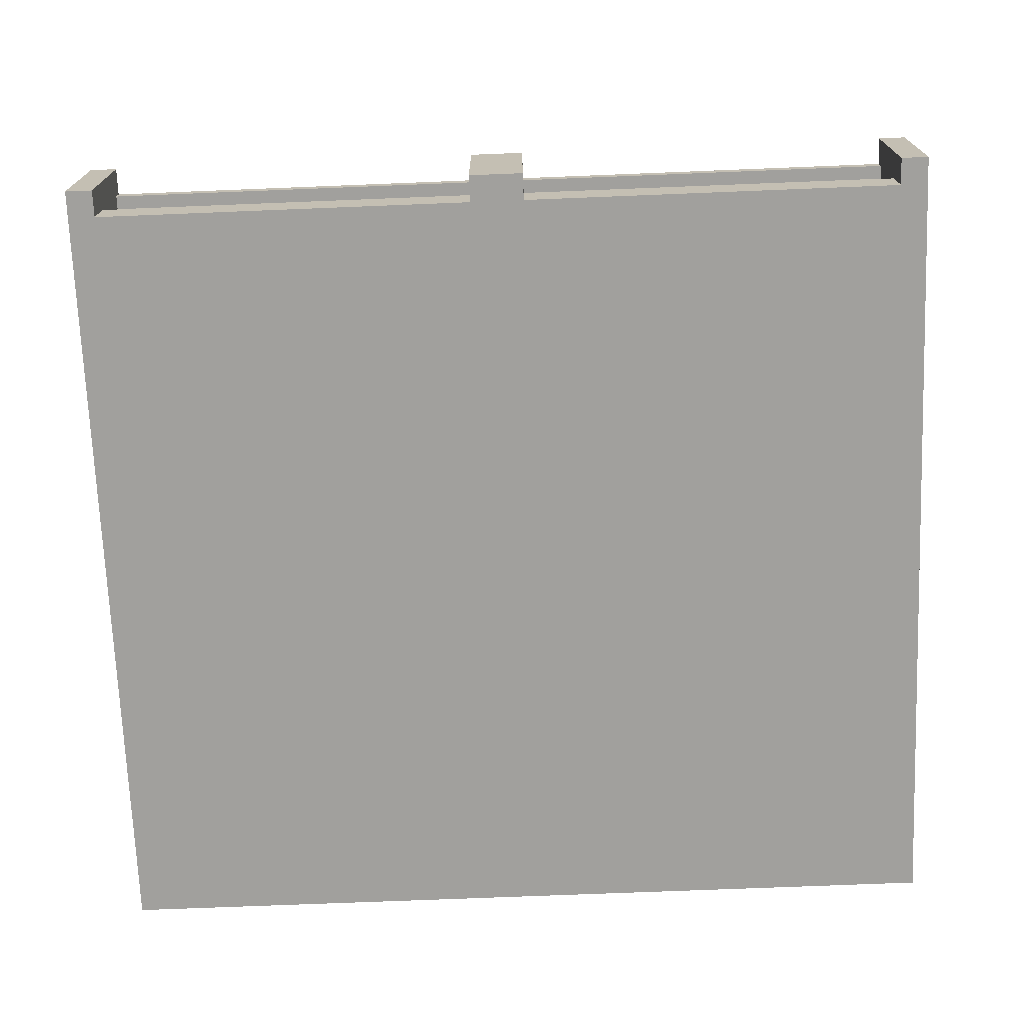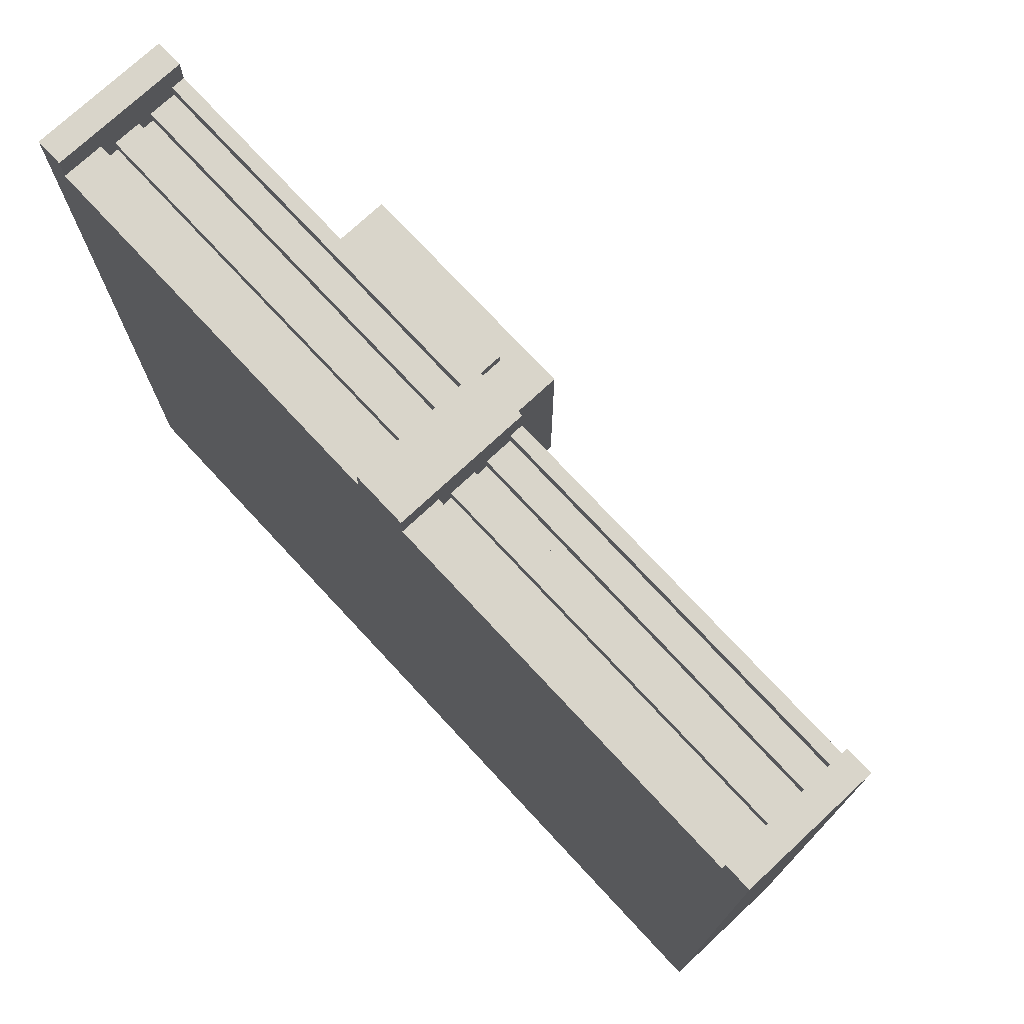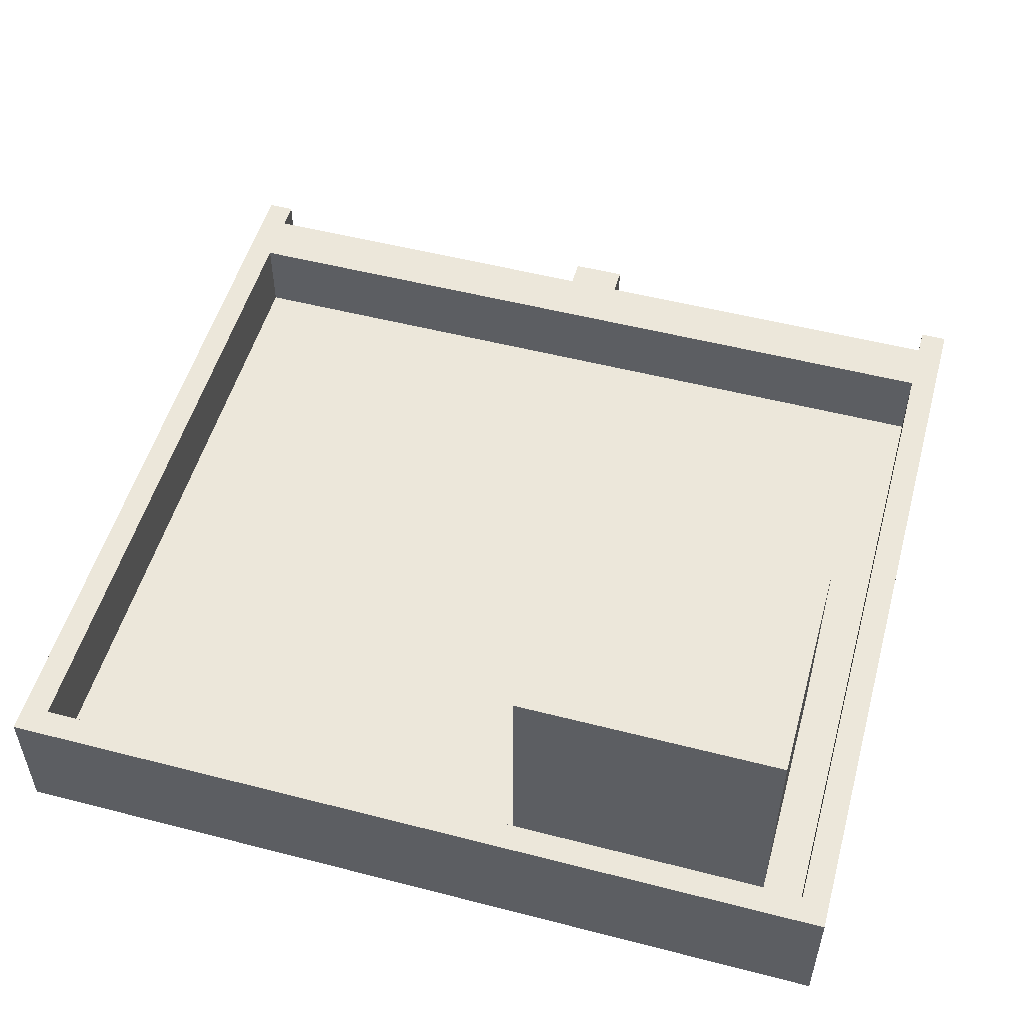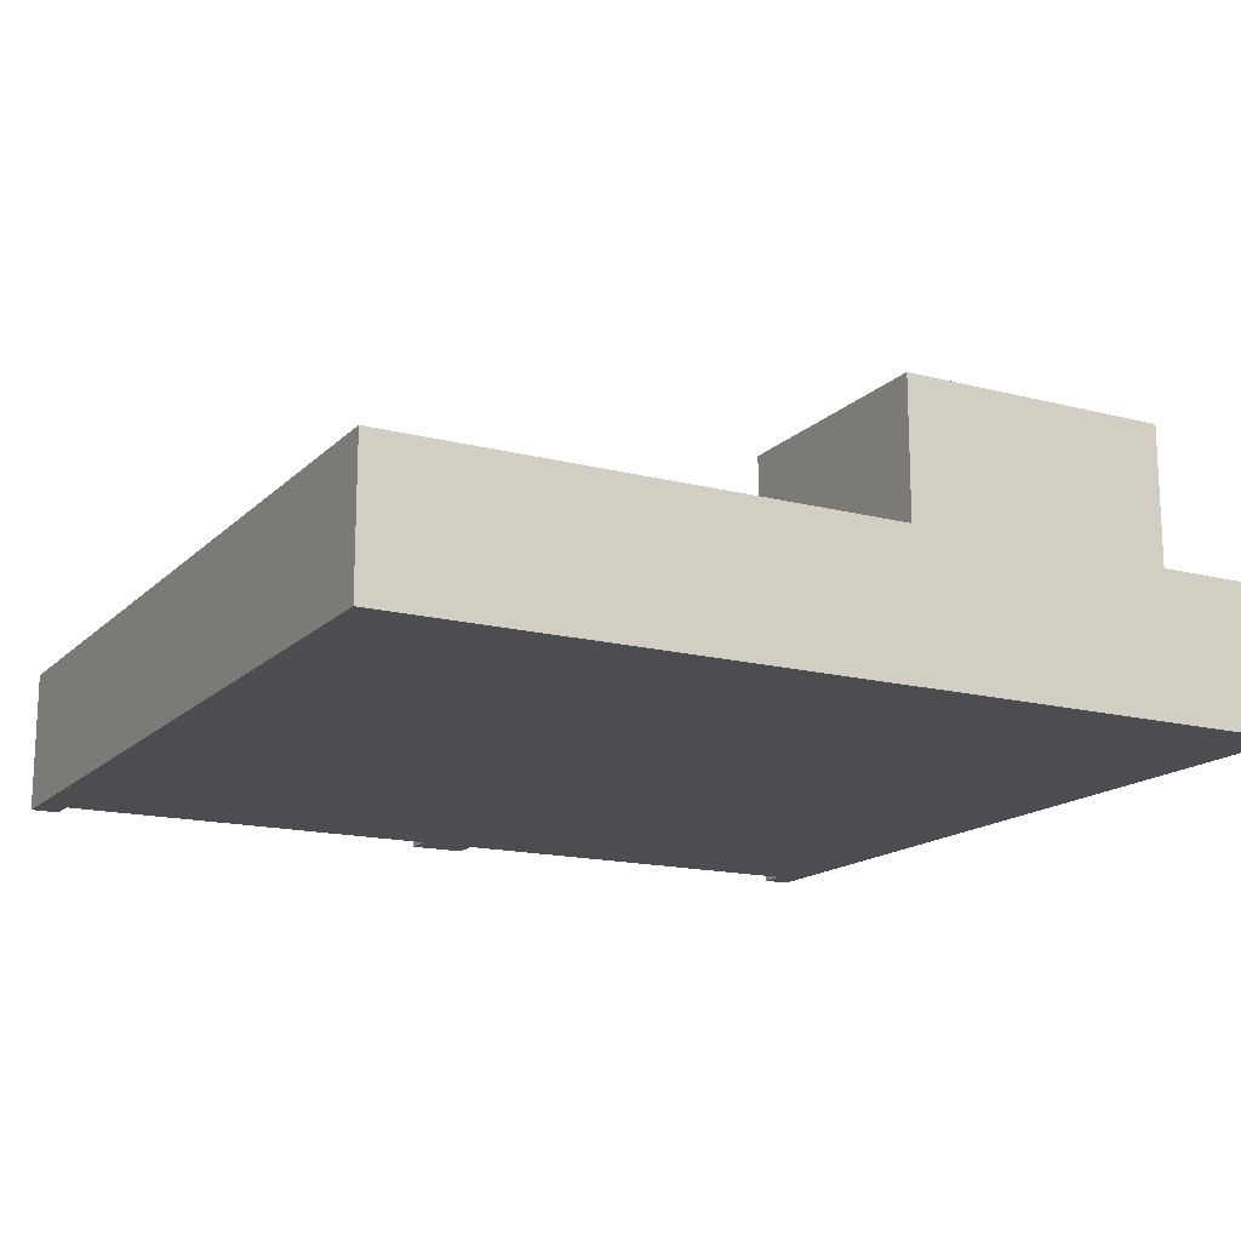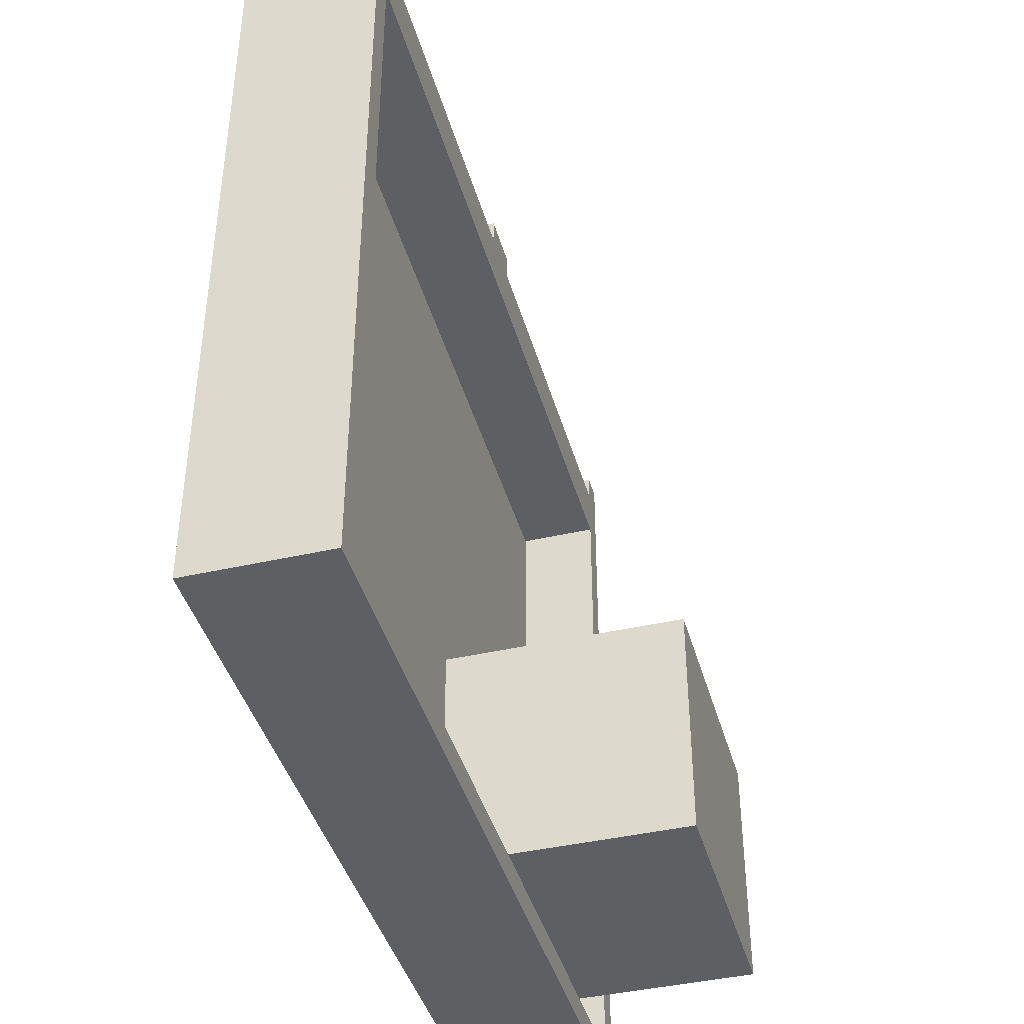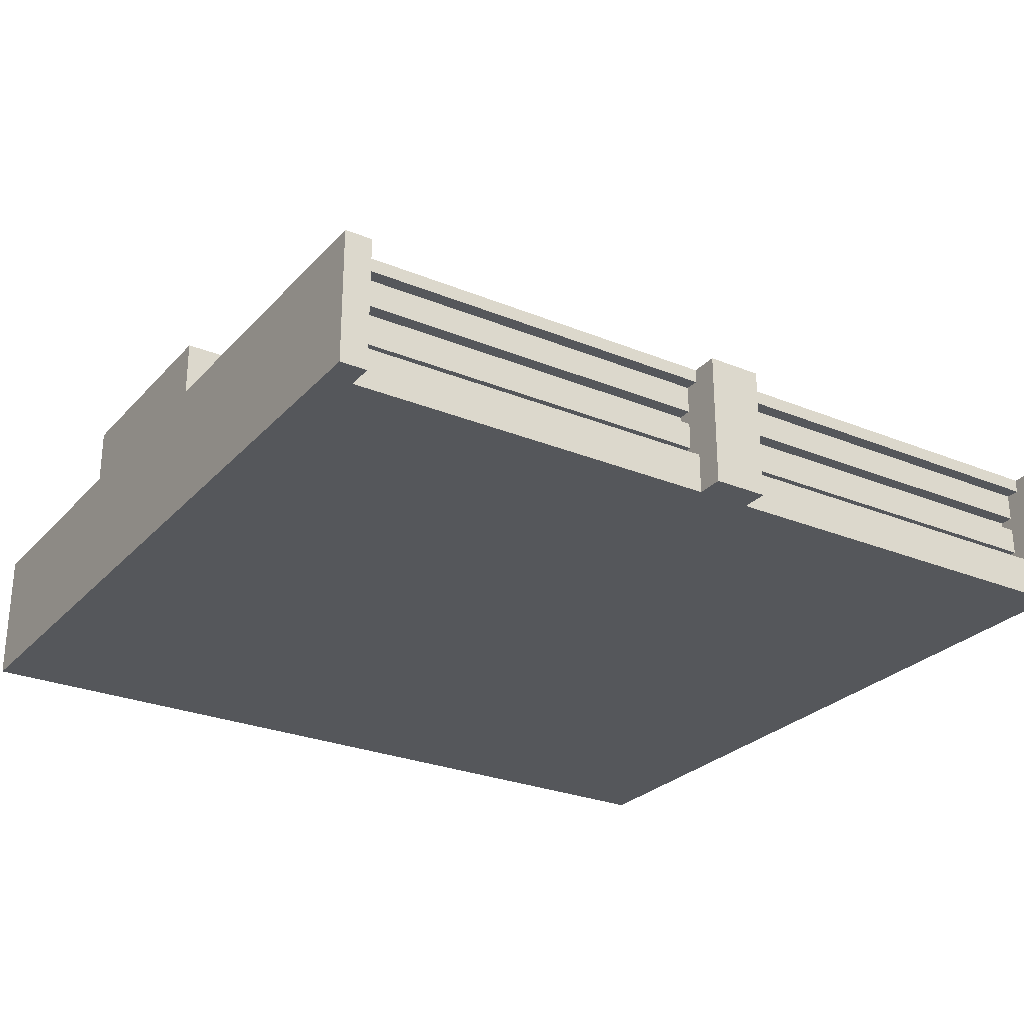
<metadata>
{"format":"obj","ext":"obj","renderer":"f3d","projection":"perspective","resolution":1024,"background":"white","views":[{"elev":-71.7,"azim":2.3,"up":"+Y"},{"elev":74.6,"azim":47.1,"up":"+Z"},{"elev":52.5,"azim":-164.5,"up":"+Y"},{"elev":-15.8,"azim":151.6,"up":"+Y"},{"elev":-41.8,"azim":105.4,"up":"+Z"},{"elev":-27.0,"azim":-32.5,"up":"+Y"}]}
</metadata>
<code>
v -32 0 32
v -32 0 30
v -32 0 -28
v -32 4 30
v -32 4 -28
v -32 10 32
v -32 10 -28
v -27 4 -5
v -27 4 -23
v -27 22 -5
v -27 22 -23
v -23 4 -4
v -23 4 -5
v -23 20 -4
v -23 20 -5
v -22 10 -3
v -22 10 -4
v -22 12 -3
v -22 12 -4
v -2 0 32
v -2 0 30
v -2 3 30
v -2 3 28
v -2 4 29
v -2 4 28
v -2 6 29
v -2 6 28
v -2 7 29
v -2 7 28
v -2 9 30
v -2 9 29
v -2 10 32
v -2 10 30
v 30 0 32
v 30 0 30
v 30 3 30
v 30 3 28
v 30 4 29
v 30 4 28
v 30 4 26
v 30 4 -26
v 30 6 29
v 30 6 28
v 30 7 29
v 30 7 28
v 30 9 30
v 30 9 29
v 30 10 32
v 30 10 30
v 30 10 26
v 30 10 -26
v -30 0 32
v -30 0 30
v -30 3 30
v -30 3 28
v -30 4 29
v -30 4 28
v -30 4 26
v -30 4 -26
v -30 6 29
v -30 6 28
v -30 7 29
v -30 7 28
v -30 9 30
v -30 9 29
v -30 10 32
v -30 10 30
v -30 10 26
v -30 10 -26
v -21 10 -3
v -21 10 -4
v -21 12 -3
v -21 12 -4
v -11 4 -4
v -11 4 -5
v -11 20 -4
v -11 20 -5
v -7 4 -5
v -7 4 -23
v -7 22 -5
v -7 22 -23
v 2 0 32
v 2 0 30
v 2 3 30
v 2 3 28
v 2 4 29
v 2 4 28
v 2 6 29
v 2 6 28
v 2 7 29
v 2 7 28
v 2 9 30
v 2 9 29
v 2 10 32
v 2 10 30
v 32 0 32
v 32 0 30
v 32 0 -28
v 32 4 30
v 32 4 -28
v 32 10 32
v 32 10 -28
v -32 0 32
v -32 10 32
v -30 0 32
v -30 10 32
v -2 0 32
v -2 10 32
v 2 0 32
v 2 10 32
v 30 0 32
v 30 10 32
v 32 0 32
v 32 10 32
v -30 0 30
v -30 3 30
v -30 9 30
v -30 10 30
v -2 0 30
v -2 3 30
v -2 9 30
v -2 10 30
v 2 0 30
v 2 3 30
v 2 9 30
v 2 10 30
v 30 0 30
v 30 3 30
v 30 9 30
v 30 10 30
v -30 4 29
v -30 6 29
v -30 7 29
v -30 9 29
v -2 4 29
v -2 6 29
v -2 7 29
v -2 9 29
v 2 4 29
v 2 6 29
v 2 7 29
v 2 9 29
v 30 4 29
v 30 6 29
v 30 7 29
v 30 9 29
v -30 3 28
v -30 4 28
v -30 6 28
v -30 7 28
v -2 3 28
v -2 4 28
v -2 6 28
v -2 7 28
v 2 3 28
v 2 4 28
v 2 6 28
v 2 7 28
v 30 3 28
v 30 4 28
v 30 6 28
v 30 7 28
v -22 10 -3
v -22 12 -3
v -21 10 -3
v -21 12 -3
v -23 4 -4
v -23 20 -4
v -22 4 -4
v -22 5 -4
v -22 10 -4
v -22 12 -4
v -22 18 -4
v -21 10 -4
v -21 12 -4
v -12 4 -4
v -12 5 -4
v -12 18 -4
v -11 4 -4
v -11 20 -4
v -27 4 -5
v -27 22 -5
v -23 4 -5
v -23 20 -5
v -11 4 -5
v -11 20 -5
v -7 4 -5
v -7 22 -5
v -30 4 -26
v -30 10 -26
v 30 4 -26
v 30 10 -26
v -30 4 26
v -30 10 26
v 30 4 26
v 30 10 26
v -27 4 -23
v -27 22 -23
v -7 4 -23
v -7 22 -23
v -32 0 -28
v -32 4 -28
v -32 10 -28
v 32 0 -28
v 32 4 -28
v 32 10 -28
v -32 0 32
v -30 0 32
v -2 0 32
v 2 0 32
v 30 0 32
v 32 0 32
v -32 0 30
v -30 0 30
v -2 0 30
v 2 0 30
v 30 0 30
v 32 0 30
v -32 0 -28
v 32 0 -28
v -30 4 29
v -2 4 29
v 2 4 29
v 30 4 29
v -30 4 28
v -2 4 28
v 2 4 28
v 30 4 28
v -30 7 29
v -2 7 29
v 2 7 29
v 30 7 29
v -30 7 28
v -2 7 28
v 2 7 28
v 30 7 28
v -30 9 30
v -2 9 30
v 2 9 30
v 30 9 30
v -30 9 29
v -2 9 29
v 2 9 29
v 30 9 29
v -22 10 -3
v -21 10 -3
v -22 10 -4
v -21 10 -4
v -30 3 30
v -2 3 30
v 2 3 30
v 30 3 30
v -30 3 28
v -2 3 28
v 2 3 28
v 30 3 28
v -30 4 26
v 30 4 26
v -23 4 -4
v -22 4 -4
v -12 4 -4
v -11 4 -4
v -27 4 -5
v -23 4 -5
v -11 4 -5
v -7 4 -5
v -27 4 -23
v -7 4 -23
v -30 4 -26
v 30 4 -26
v -30 6 29
v -2 6 29
v 2 6 29
v 30 6 29
v -30 6 28
v -2 6 28
v 2 6 28
v 30 6 28
v -32 10 32
v -30 10 32
v -2 10 32
v 2 10 32
v 30 10 32
v 32 10 32
v -30 10 30
v -2 10 30
v 2 10 30
v 30 10 30
v -30 10 26
v 30 10 26
v -30 10 -26
v 30 10 -26
v -32 10 -28
v 32 10 -28
v -22 12 -3
v -21 12 -3
v -22 12 -4
v -21 12 -4
v -23 20 -4
v -11 20 -4
v -23 20 -5
v -11 20 -5
v -27 22 -5
v -7 22 -5
v -27 22 -23
v -7 22 -23
f 4 2 1
f 4 3 2
f 5 3 4
f 6 4 1
f 6 5 4
f 7 5 6
f 10 9 8
f 11 9 10
f 14 13 12
f 15 13 14
f 18 17 16
f 19 17 18
f 22 21 20
f 24 23 22
f 25 23 24
f 26 24 22
f 28 26 22
f 28 27 26
f 29 27 28
f 30 22 20
f 30 28 22
f 31 28 30
f 32 30 20
f 33 30 32
f 36 35 34
f 38 37 36
f 39 37 38
f 42 38 36
f 44 42 36
f 44 43 42
f 45 43 44
f 46 36 34
f 46 44 36
f 47 44 46
f 48 46 34
f 49 46 48
f 50 41 40
f 51 41 50
f 52 53 54
f 54 55 56
f 56 55 57
f 54 56 60
f 54 60 62
f 60 61 62
f 62 61 63
f 52 54 64
f 54 62 64
f 64 62 65
f 52 64 66
f 66 64 67
f 58 59 68
f 68 59 69
f 70 71 72
f 72 71 73
f 74 75 76
f 76 75 77
f 78 79 80
f 80 79 81
f 82 83 84
f 84 85 86
f 86 85 87
f 84 86 88
f 84 88 90
f 88 89 90
f 90 89 91
f 82 84 92
f 84 90 92
f 92 90 93
f 82 92 94
f 94 92 95
f 96 97 99
f 97 98 99
f 99 98 100
f 96 99 101
f 99 100 101
f 101 100 102
f 105 104 103
f 106 104 105
f 109 108 107
f 110 108 109
f 113 112 111
f 114 112 113
f 119 116 115
f 120 116 119
f 121 118 117
f 122 118 121
f 127 124 123
f 128 124 127
f 129 126 125
f 130 126 129
f 135 132 131
f 136 132 135
f 137 134 133
f 138 134 137
f 143 140 139
f 144 140 143
f 145 142 141
f 146 142 145
f 151 148 147
f 152 148 151
f 153 150 149
f 154 150 153
f 159 156 155
f 160 156 159
f 161 158 157
f 162 158 161
f 165 164 163
f 166 164 165
f 169 168 167
f 170 168 169
f 171 168 170
f 172 168 171
f 173 168 172
f 174 171 170
f 175 173 172
f 176 170 169
f 177 175 174
f 177 170 176
f 177 174 170
f 178 168 173
f 178 175 177
f 178 173 175
f 179 177 176
f 179 178 177
f 180 168 178
f 180 178 179
f 183 182 181
f 184 182 183
f 186 182 184
f 187 186 185
f 188 182 186
f 188 186 187
f 191 190 189
f 192 190 191
f 193 194 195
f 195 194 196
f 197 198 199
f 199 198 200
f 201 202 204
f 202 203 205
f 204 202 205
f 205 203 206
f 213 208 207
f 214 208 213
f 215 210 209
f 216 210 215
f 217 212 211
f 218 212 217
f 219 216 215
f 219 214 213
f 219 218 217
f 219 217 216
f 219 215 214
f 220 218 219
f 225 222 221
f 226 222 225
f 227 224 223
f 228 224 227
f 233 230 229
f 234 230 233
f 235 232 231
f 236 232 235
f 241 238 237
f 242 238 241
f 243 240 239
f 244 240 243
f 247 246 245
f 248 246 247
f 249 250 253
f 253 250 254
f 251 252 255
f 255 252 256
f 257 258 259
f 259 258 260
f 260 258 261
f 261 258 262
f 257 259 263
f 263 259 264
f 262 258 265
f 265 258 266
f 257 263 267
f 266 258 268
f 257 267 269
f 267 268 269
f 268 258 270
f 269 268 270
f 271 272 275
f 275 272 276
f 273 274 277
f 277 274 278
f 279 280 285
f 281 282 286
f 286 282 287
f 283 284 288
f 286 287 289
f 287 288 289
f 279 285 289
f 285 286 289
f 288 284 290
f 289 288 290
f 279 289 291
f 290 284 292
f 279 291 293
f 291 292 293
f 292 284 294
f 293 292 294
f 295 296 297
f 297 296 298
f 299 300 301
f 301 300 302
f 303 304 305
f 305 304 306

</code>
